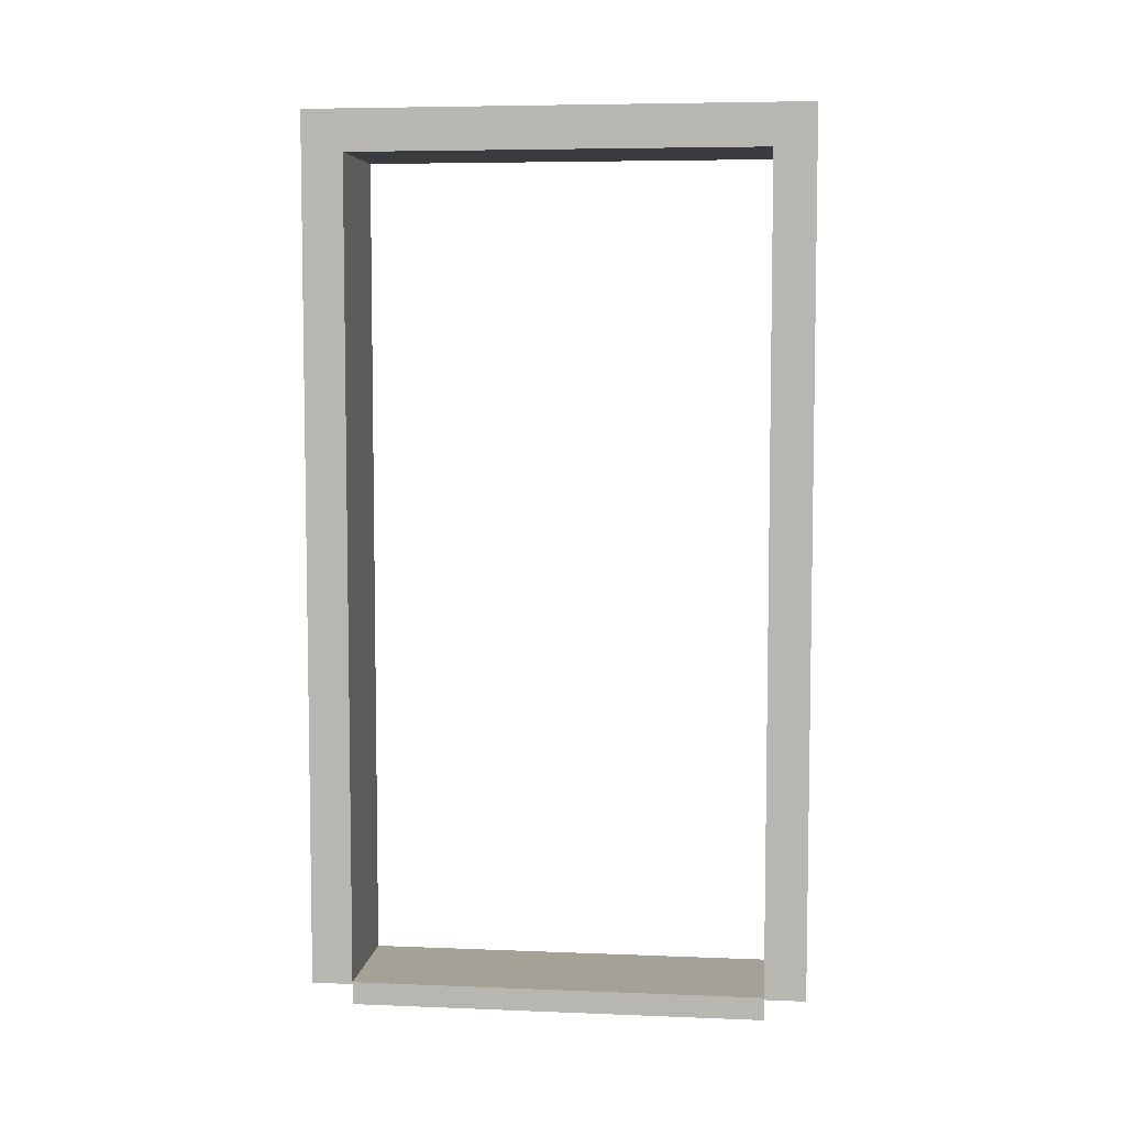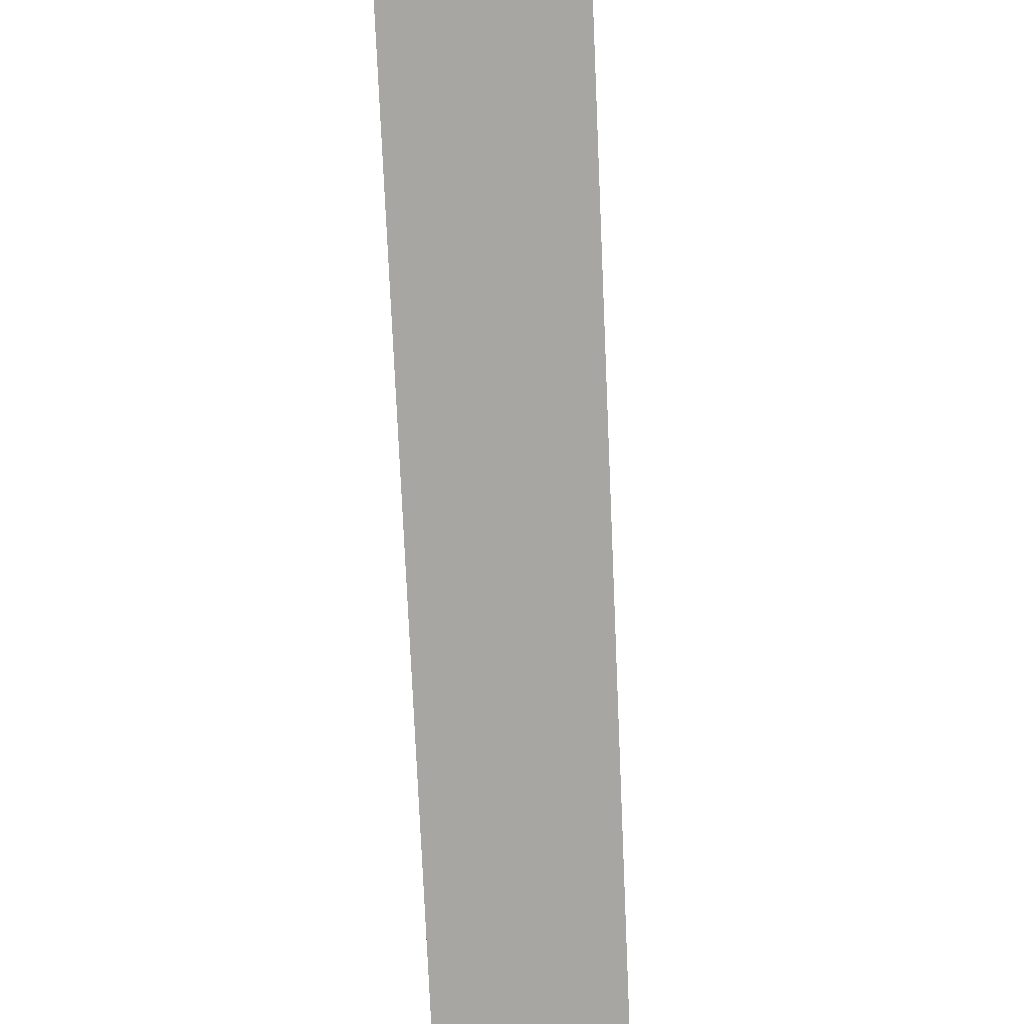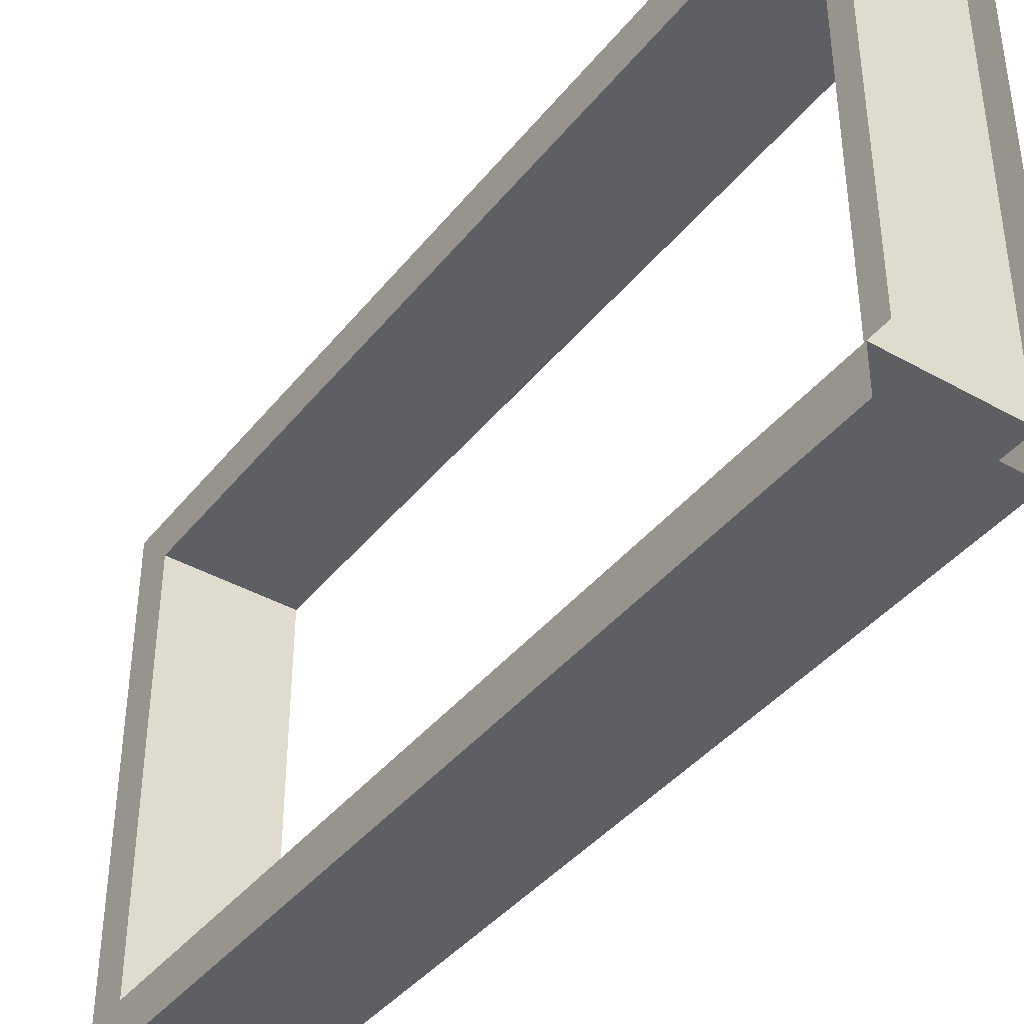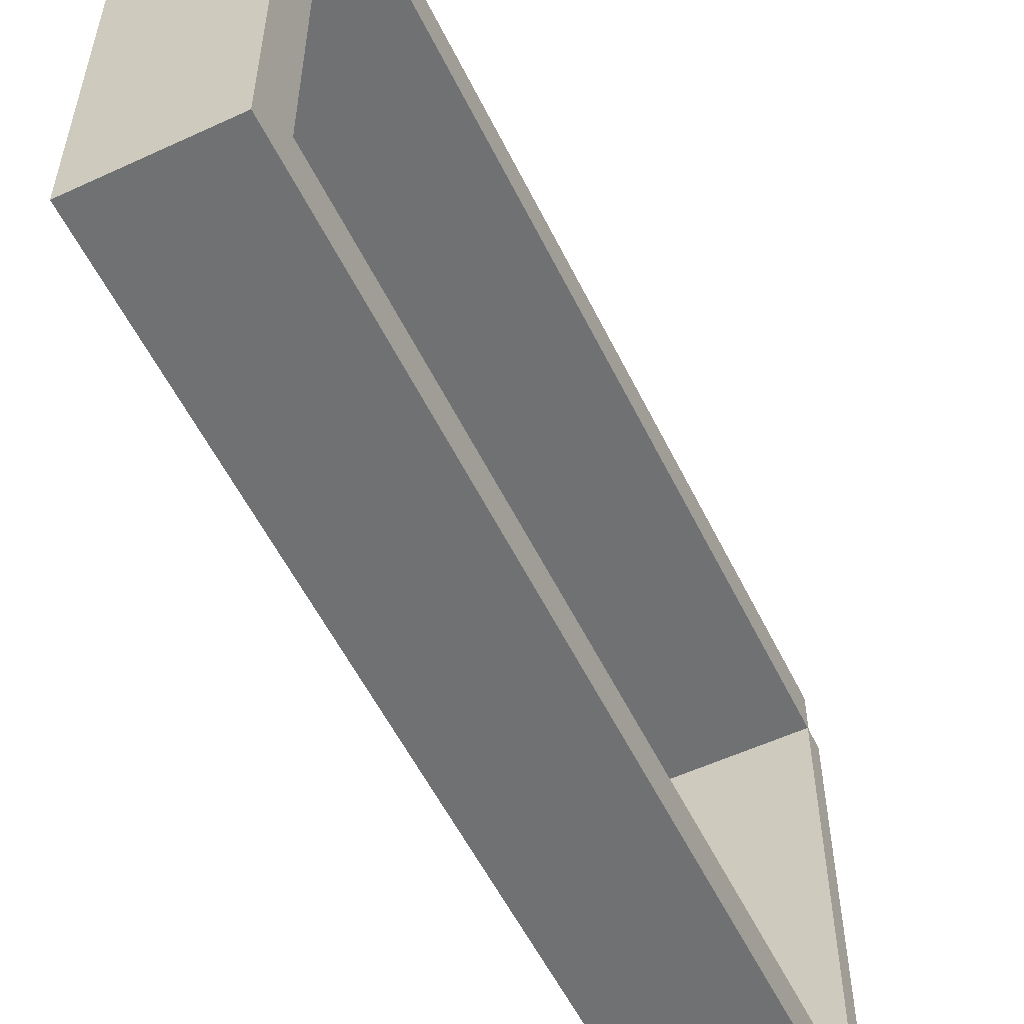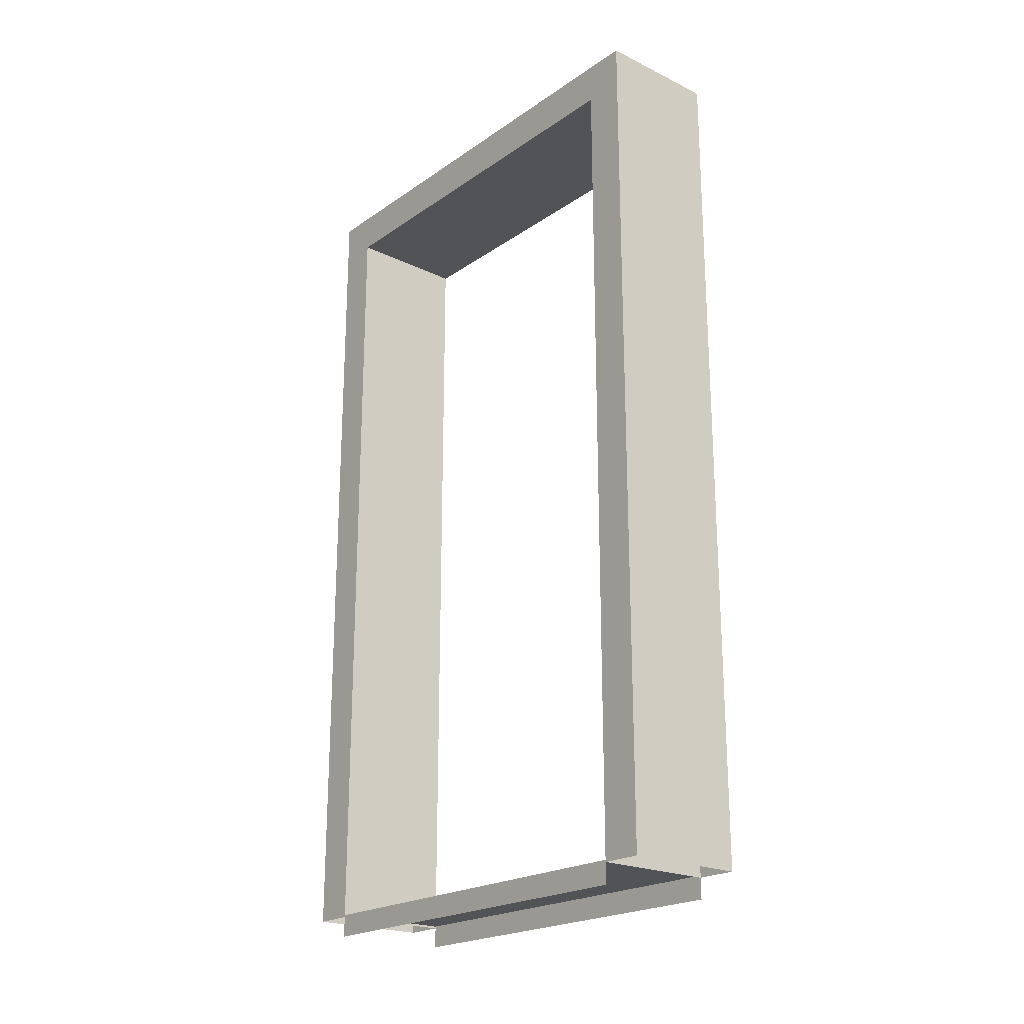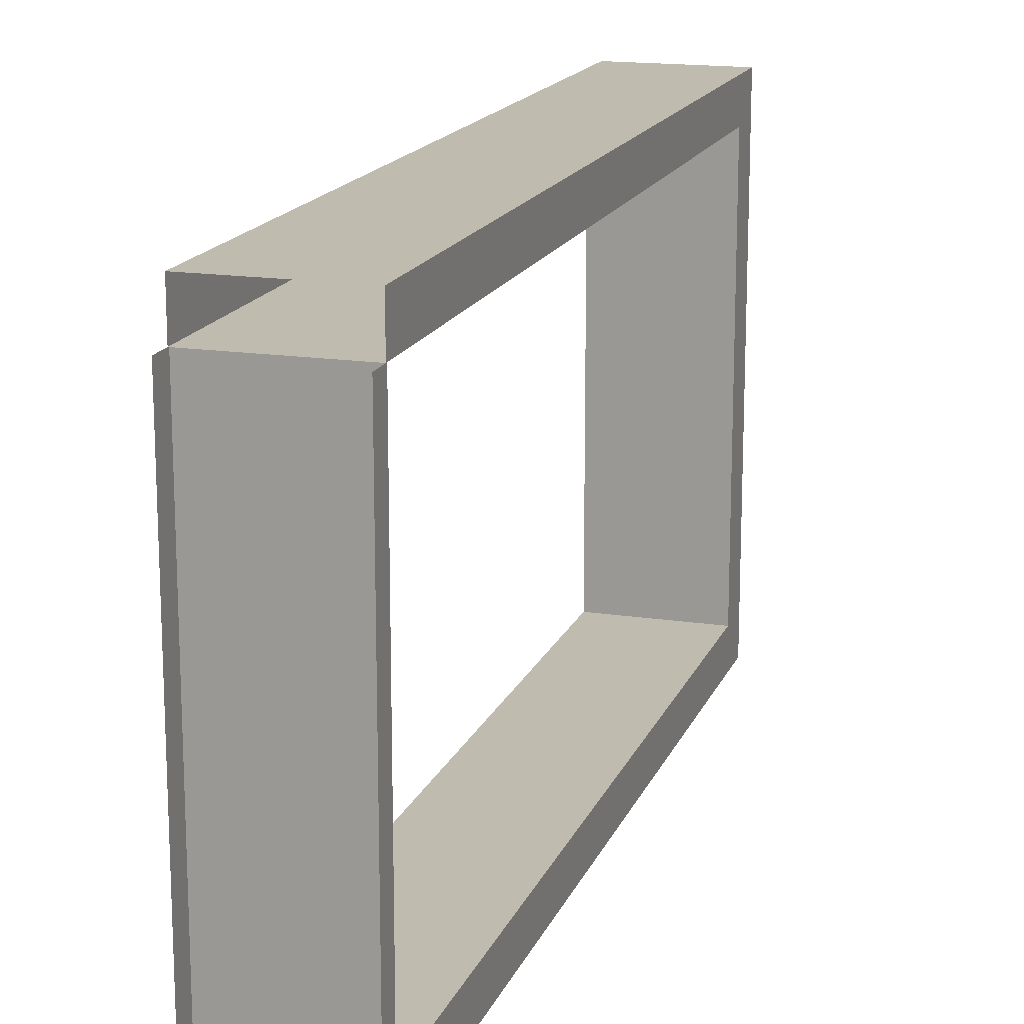
<metadata>
{"format":"obj","ext":"obj","renderer":"f3d","projection":"perspective","resolution":1024,"background":"white","views":[{"elev":6.1,"azim":-83.2,"up":"+Y"},{"elev":-74.1,"azim":2.5,"up":"+Z"},{"elev":-40.5,"azim":-34.7,"up":"+Z"},{"elev":-55.8,"azim":-154.1,"up":"+Z"},{"elev":-21.7,"azim":139.9,"up":"+Y"},{"elev":16.5,"azim":17.2,"up":"+Z"}]}
</metadata>
<code>
v -0.25 2.15 0.6
v 0.05001 2.15 -0.6
v 0.05001 2.15 0.6
v -0.25 2.15 -0.6
v -0.25 0.05 0.6
v 0.05001 2.15 0.6
v 0.05001 0.05 0.6
v -0.25 2.15 0.6
v 0.05001 0.05 -0.6
v -0.25 2.15 -0.6
v -0.25 0.05 -0.6
v 0.05001 2.15 -0.6
v 0.05001 2.05 -0.5
v -0.25 0.05 -0.5
v -0.25 2.05 -0.5
v 0.05001 0.05 -0.5
v -0.25 2.05 -0.5
v 0.05001 2.05 0.5
v 0.05001 2.05 -0.5
v -0.25 2.05 0.5
v -0.25 2.05 0.5
v 0.05001 0.05 0.5
v 0.05001 2.05 0.5
v -0.25 0.05 0.5
v -0.25 2.05 -0.5
v -0.25 0.05 -0.6
v -0.25 2.15 -0.6
v -0.25 0.05 -0.5
v 0.05001 0.05 -0.6
v 0.05001 2.05 -0.5
v 0.05001 2.15 -0.6
v 0.05001 0.05 -0.5
v -0.25 2.05 0.5
v -0.25 0.05 0.6
v -0.25 0.05 0.5
v -0.25 2.15 0.6
v 0.05001 0.05 0.6
v 0.05001 2.05 0.5
v 0.05001 0.05 0.5
v 0.05001 2.15 0.6
v 0.05001 2.15 0.6
v 0.05001 2.05 -0.5
v 0.05001 2.05 0.5
v 0.05001 2.15 -0.6
v -0.25 2.05 -0.5
v -0.25 2.15 0.6
v -0.25 2.05 0.5
v -0.25 2.15 -0.6
v -0.25 0.055 0.5
v 0.05002 0.055 -0.5
v 0.05002 0.055 0.5
v -0.25 0.055 -0.5
v 0.05002 0.055 0.5
v 0.05002 6.458e-07 -0.5
v 0.05002 -6.768e-07 0.5
v 0.05002 0.055 -0.5
v -0.25 6.458e-07 -0.5
v -0.25 0.055 0.5
v -0.25 -6.768e-07 0.5
v -0.25 0.055 -0.5
g door04_11320_314
f 1 3 2
f 2 4 1
f 5 7 6
f 6 8 5
f 9 11 10
f 10 12 9
f 13 15 14
f 14 16 13
f 17 19 18
f 18 20 17
f 21 23 22
f 22 24 21
f 25 27 26
f 26 28 25
f 29 31 30
f 30 32 29
f 33 35 34
f 34 36 33
f 37 39 38
f 38 40 37
f 41 43 42
f 42 44 41
f 45 47 46
f 46 48 45
f 49 51 50
f 50 52 49
f 53 55 54
f 54 56 53
f 57 59 58
f 58 60 57

</code>
